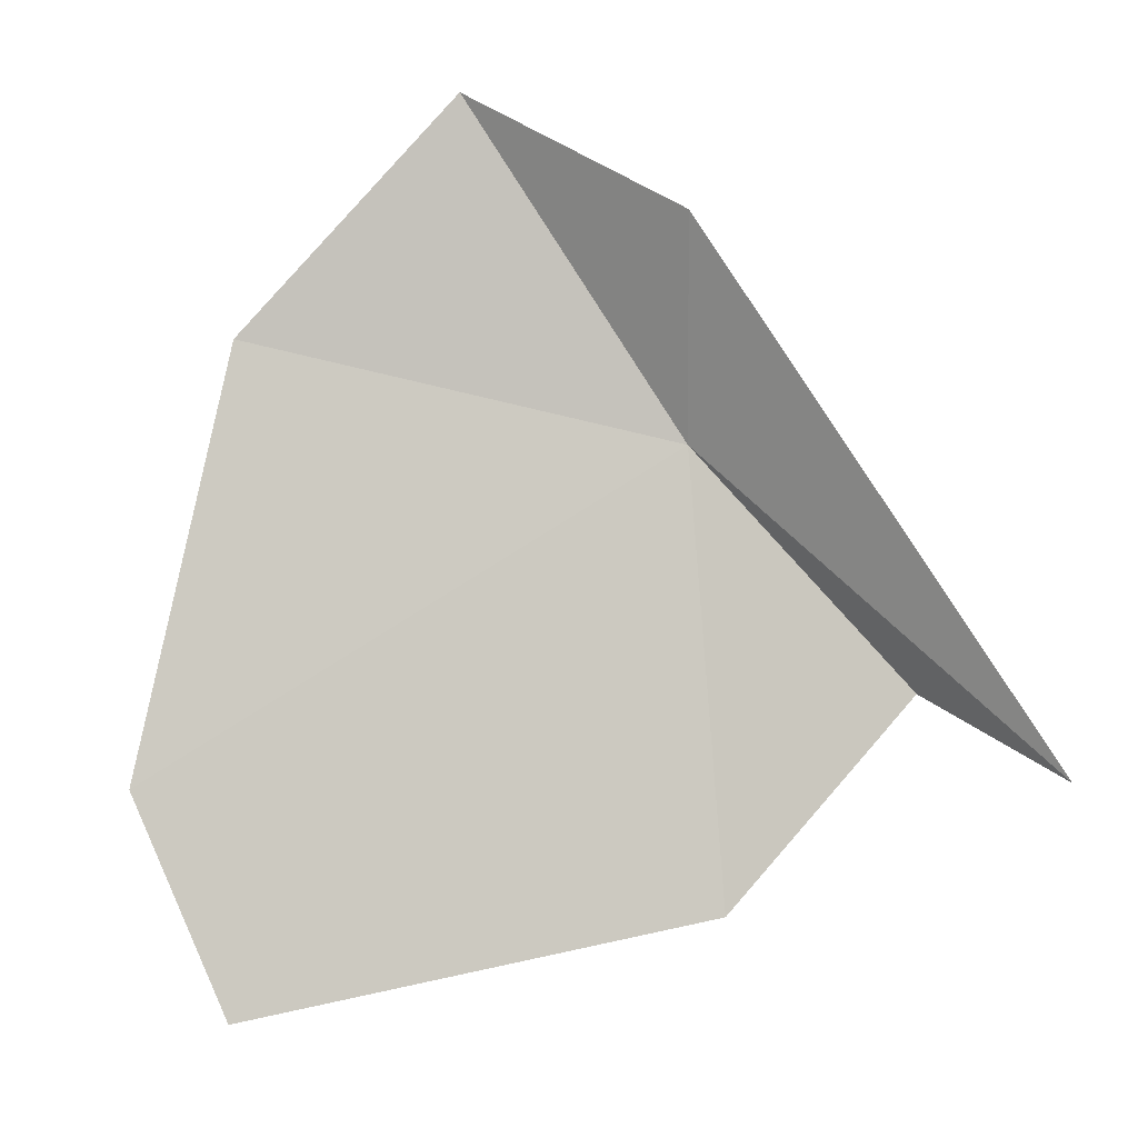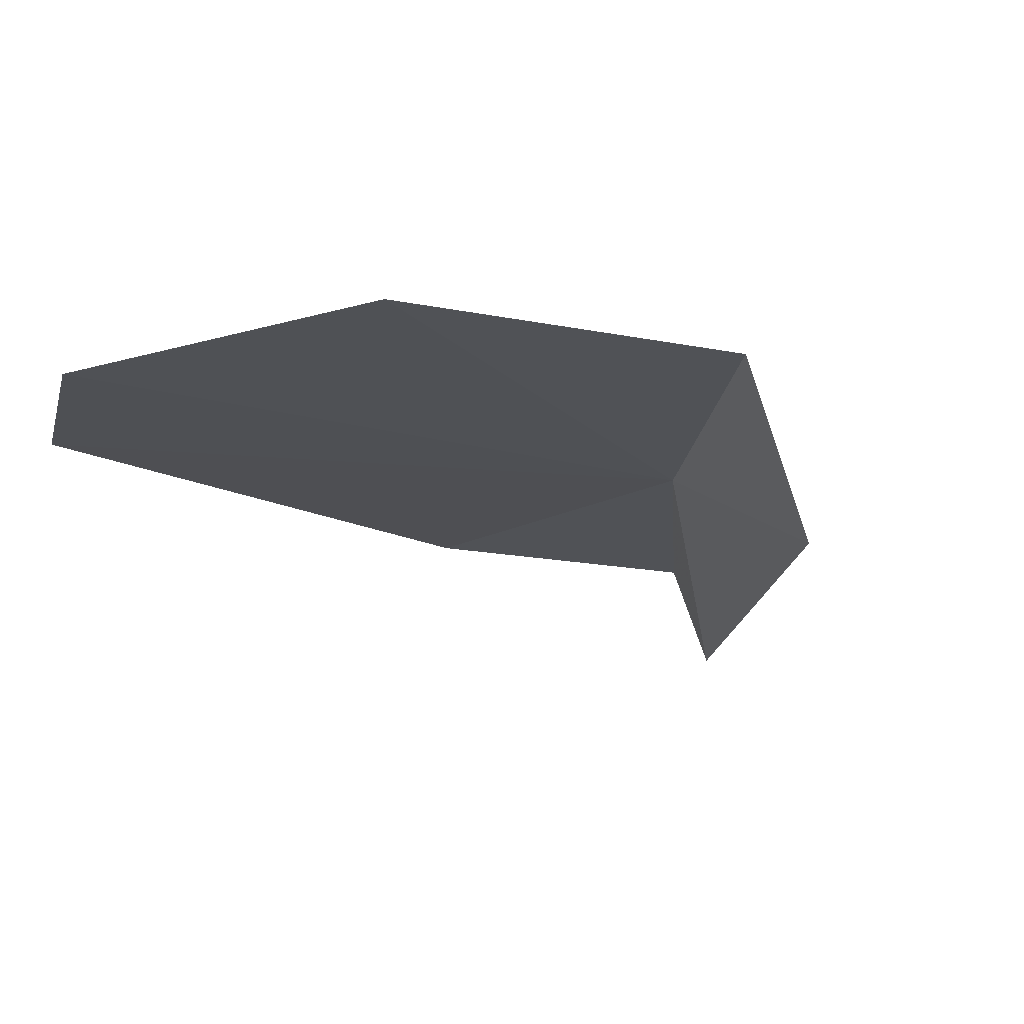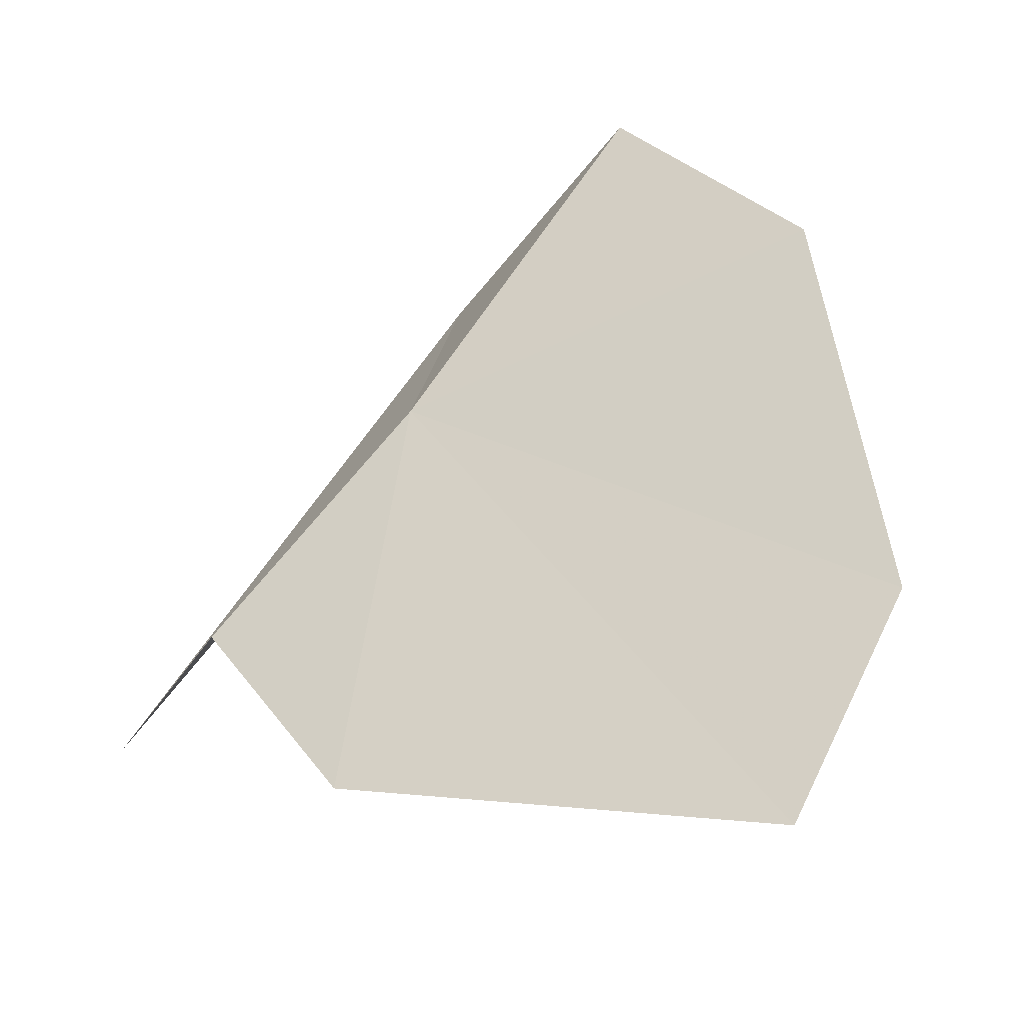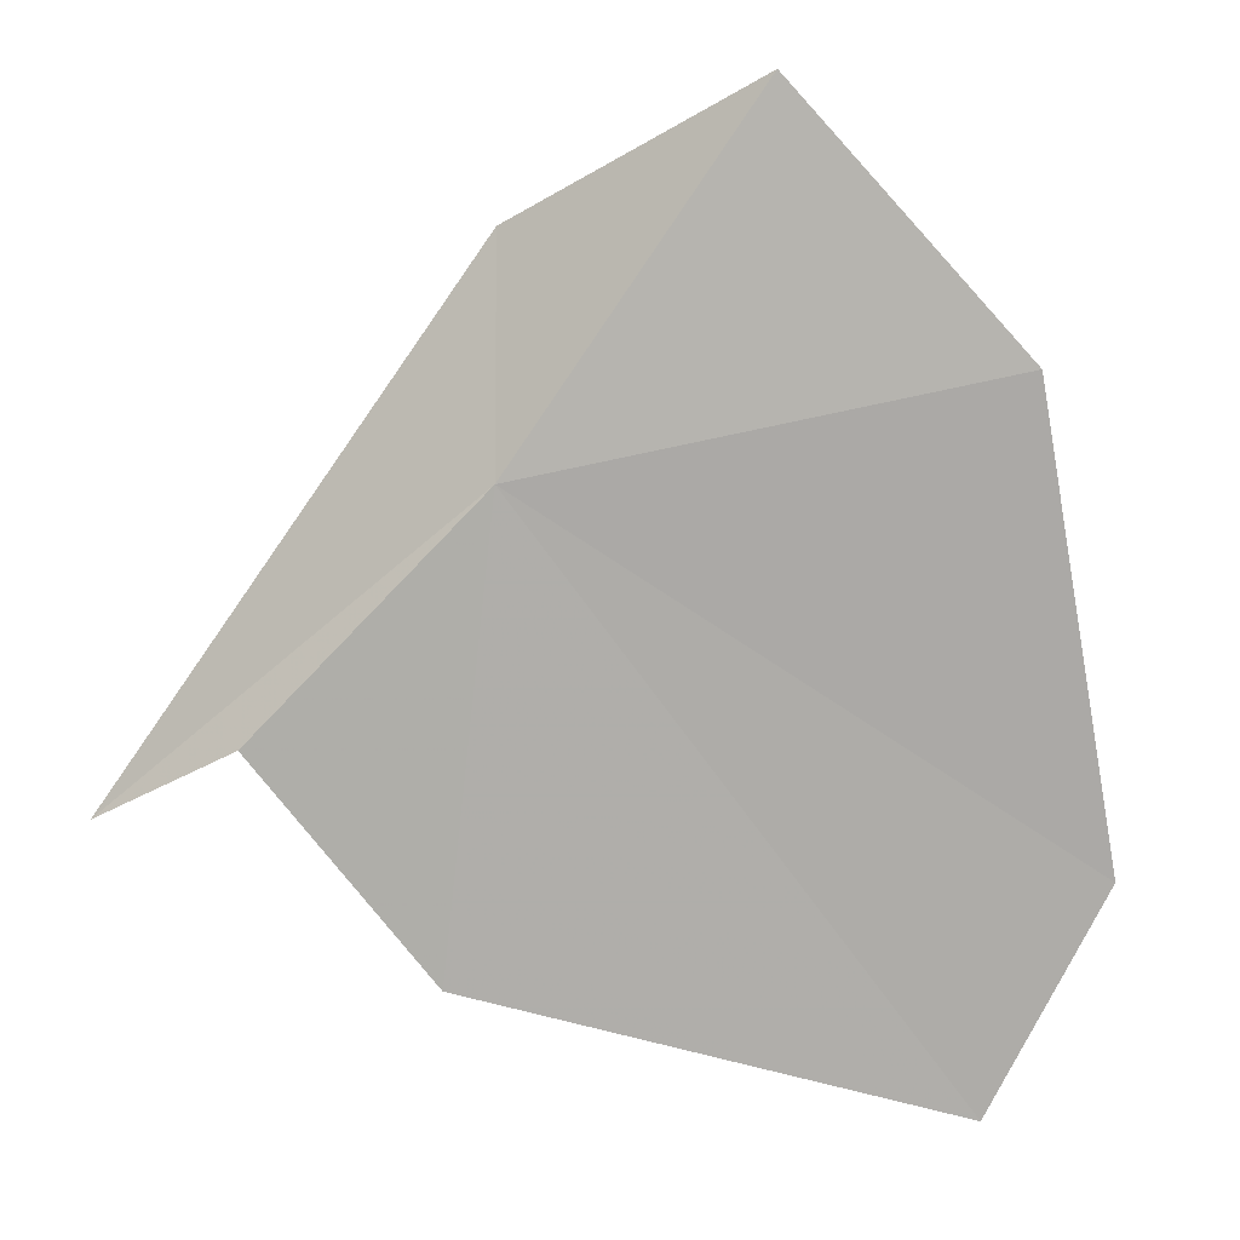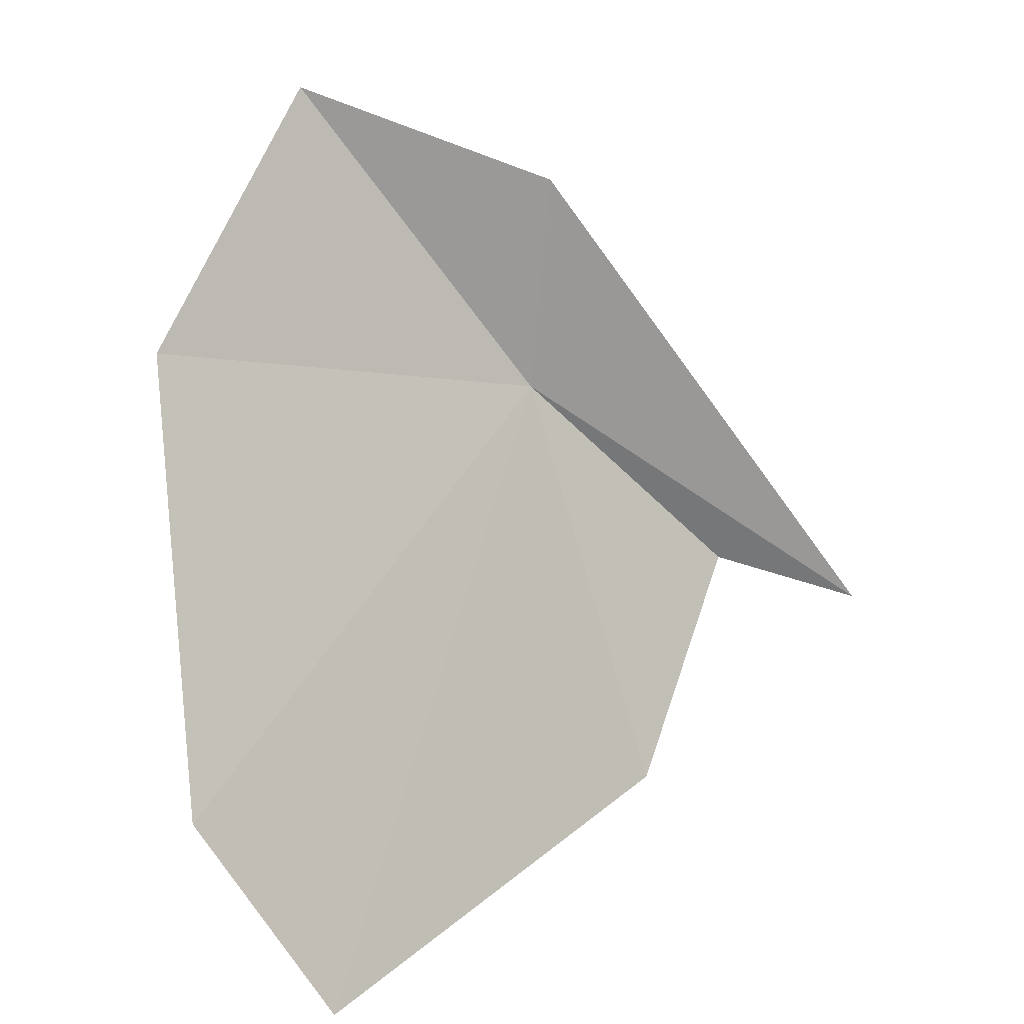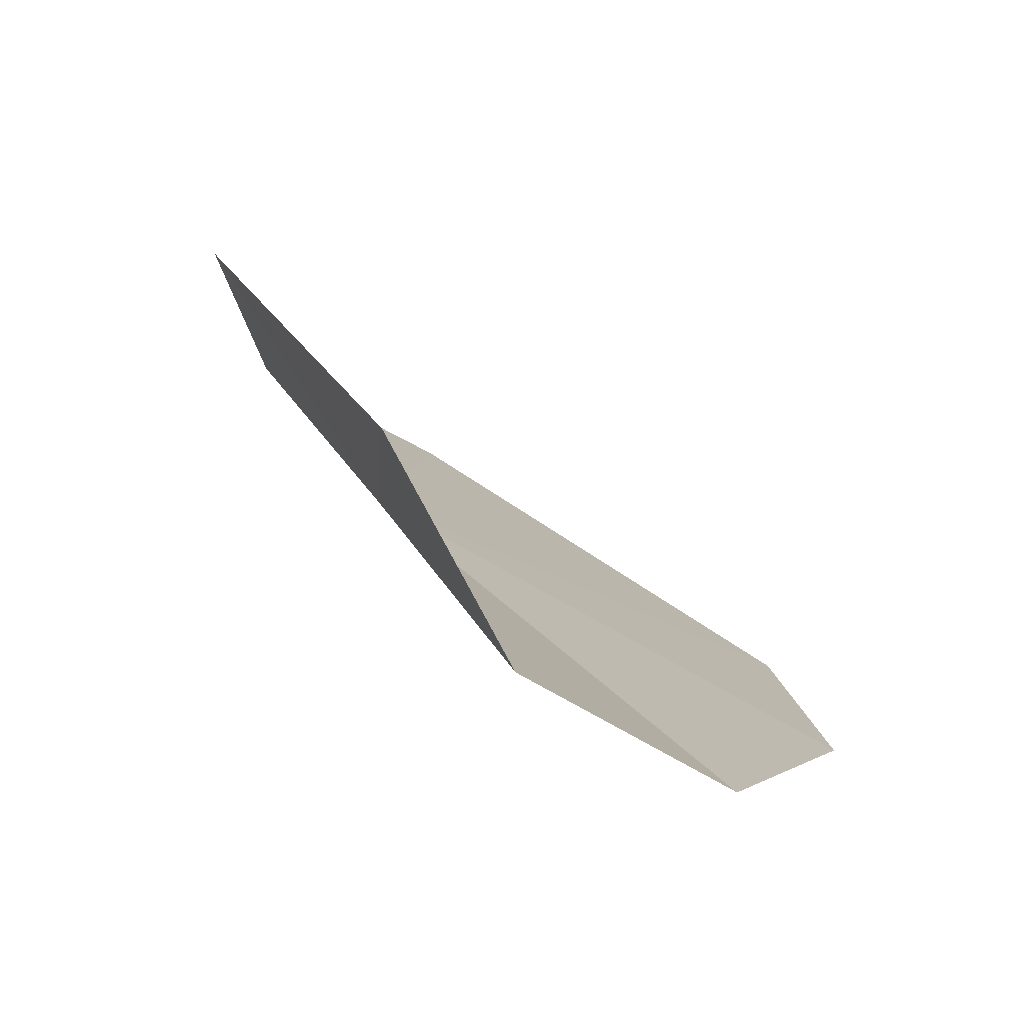
<metadata>
{"format":"obj","ext":"obj","renderer":"f3d","projection":"perspective","resolution":1024,"background":"white","views":[{"elev":12.2,"azim":163.6,"up":"+Y"},{"elev":10.9,"azim":146.0,"up":"+Z"},{"elev":39.5,"azim":9.8,"up":"+Z"},{"elev":-5.3,"azim":-23.1,"up":"+Y"},{"elev":14.8,"azim":114.4,"up":"+Y"},{"elev":79.4,"azim":11.9,"up":"+Y"}]}
</metadata>
<code>
v -29.3 148 57.73
v -28.13 146.6 57.75
v -29.28 146.9 57.36
v -29.75 147.5 57.32
v -27.94 147.2 58.02
v -30 147.3 56.98
v -28.27 148.3 58.29
v -29.27 148.6 57.66
v -28.84 148.9 58.19
f 1 2 3
f 1 3 4
f 1 5 2
f 1 4 6
f 1 7 5
f 1 6 8
f 1 8 9
f 1 9 7

</code>
